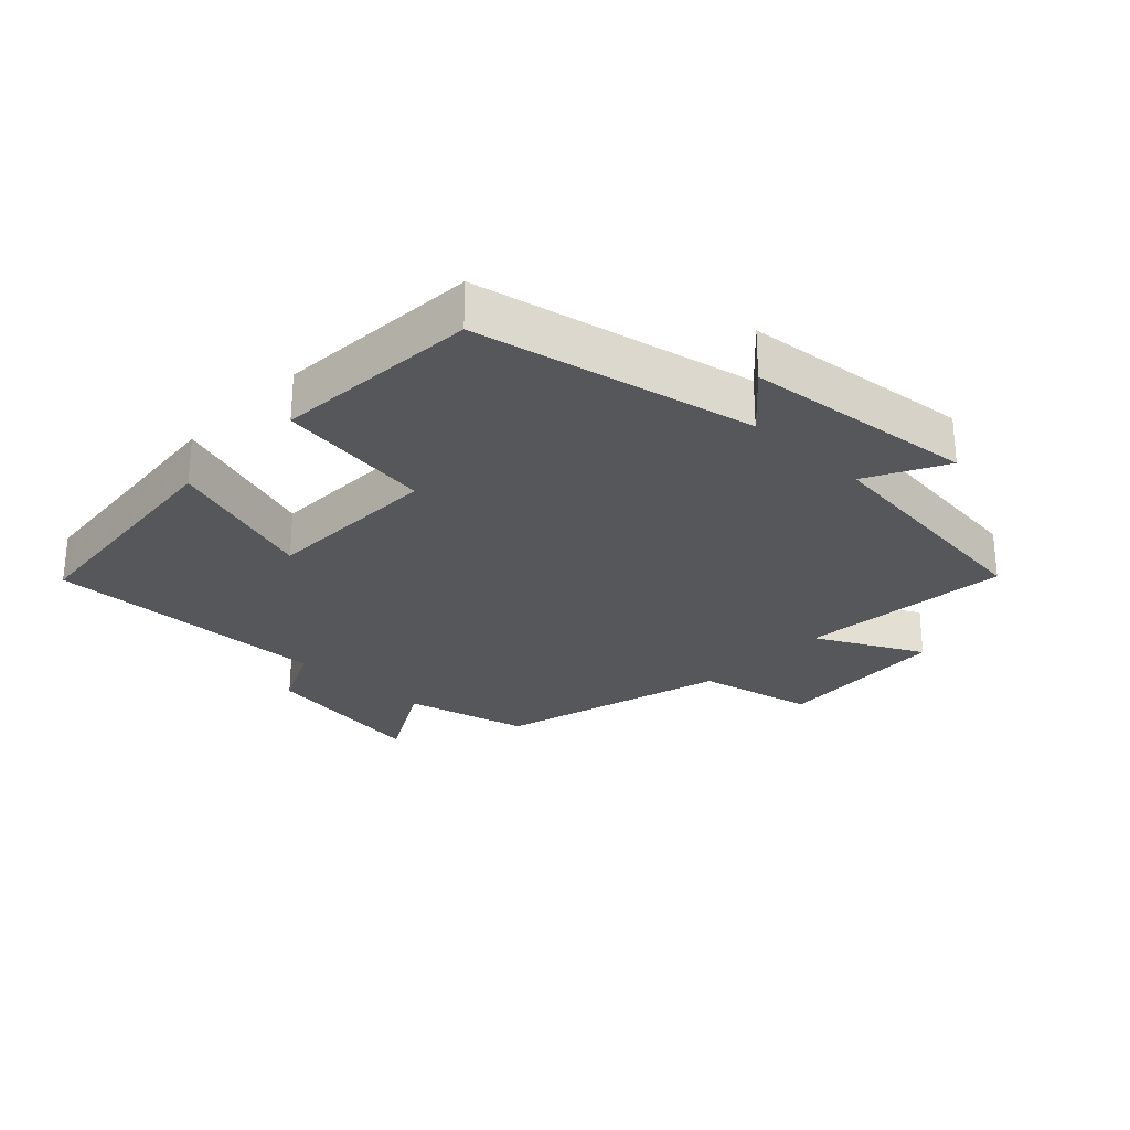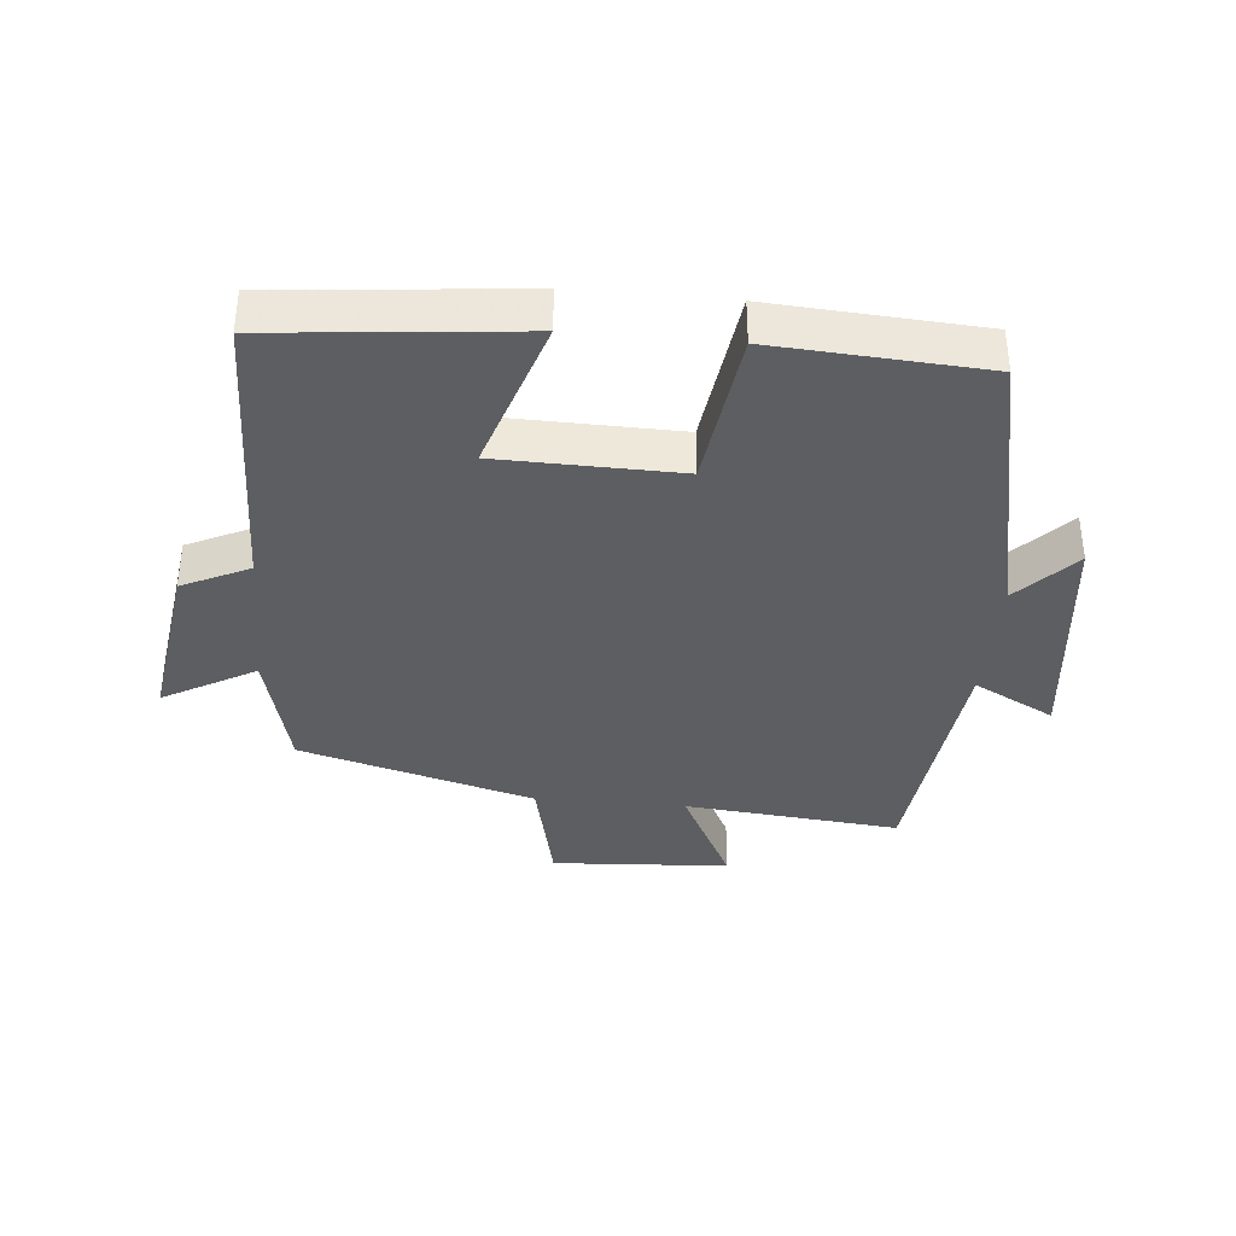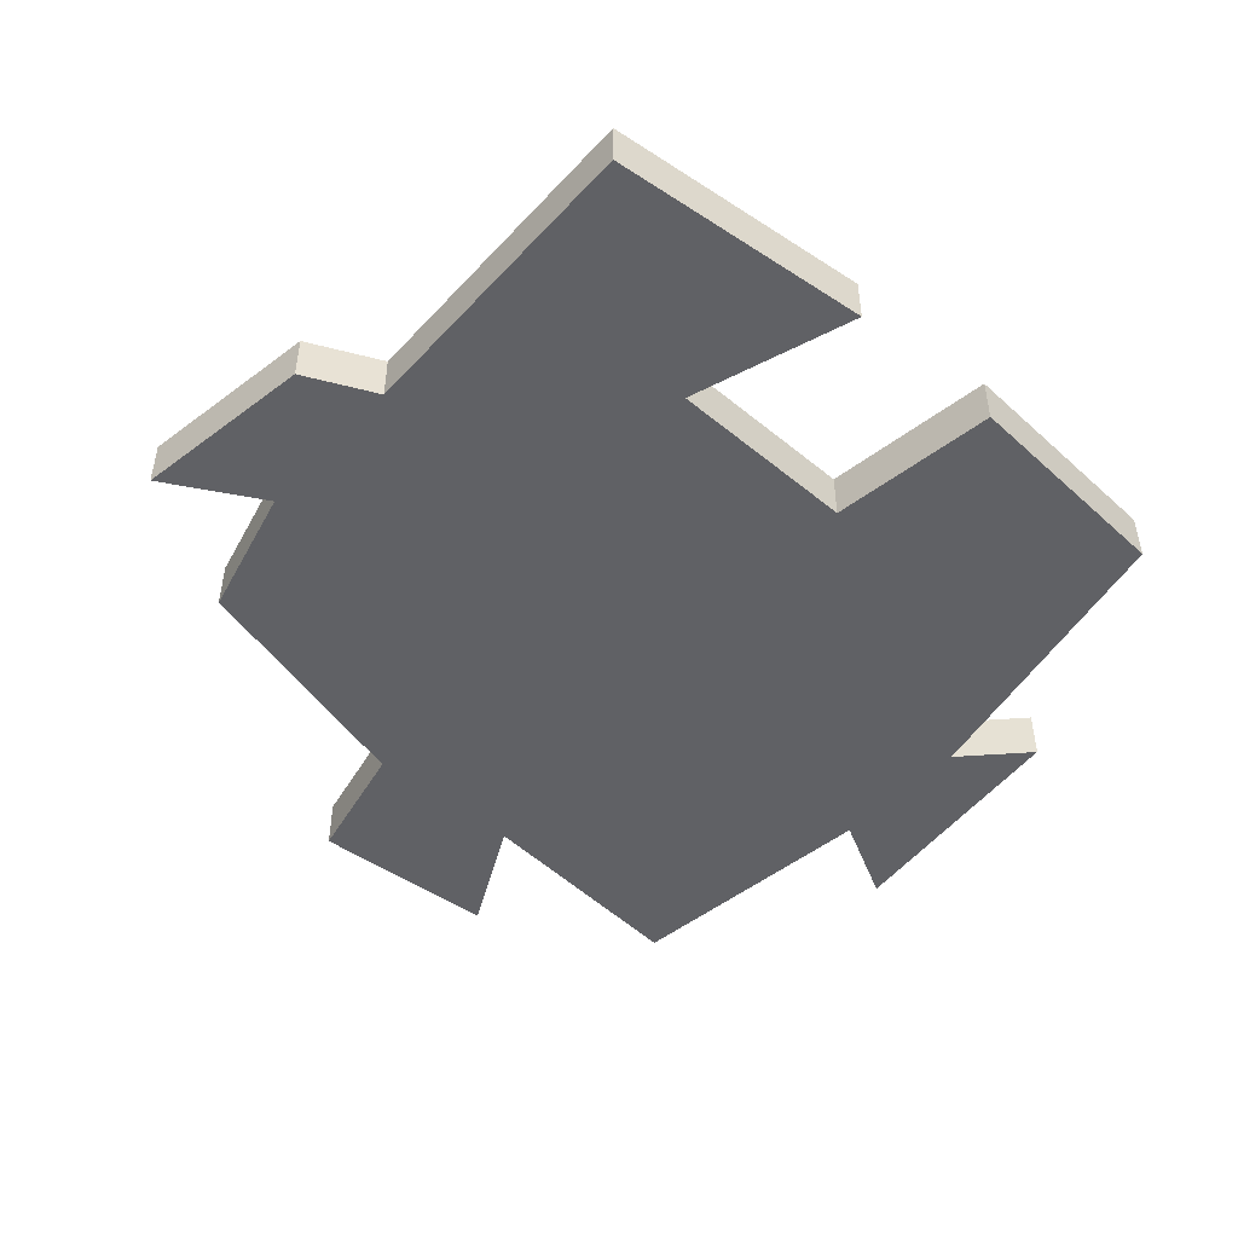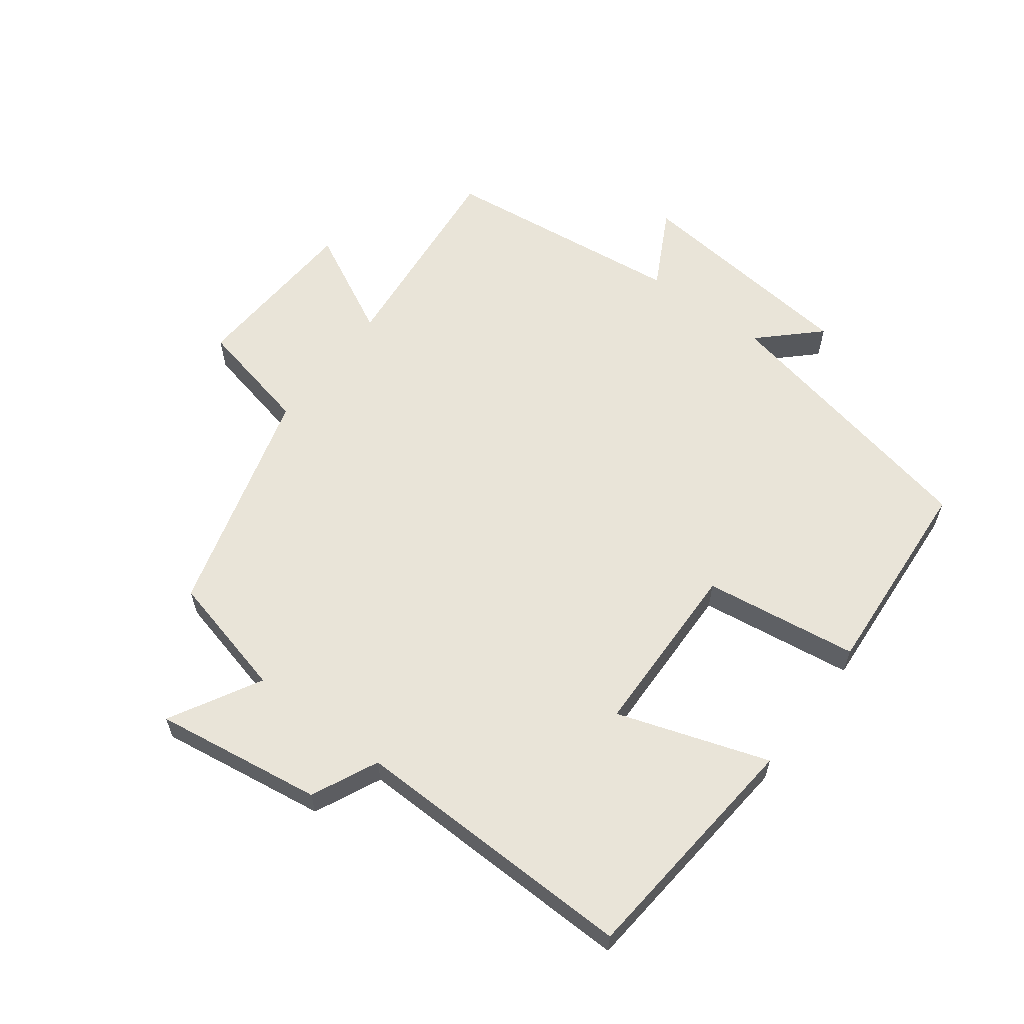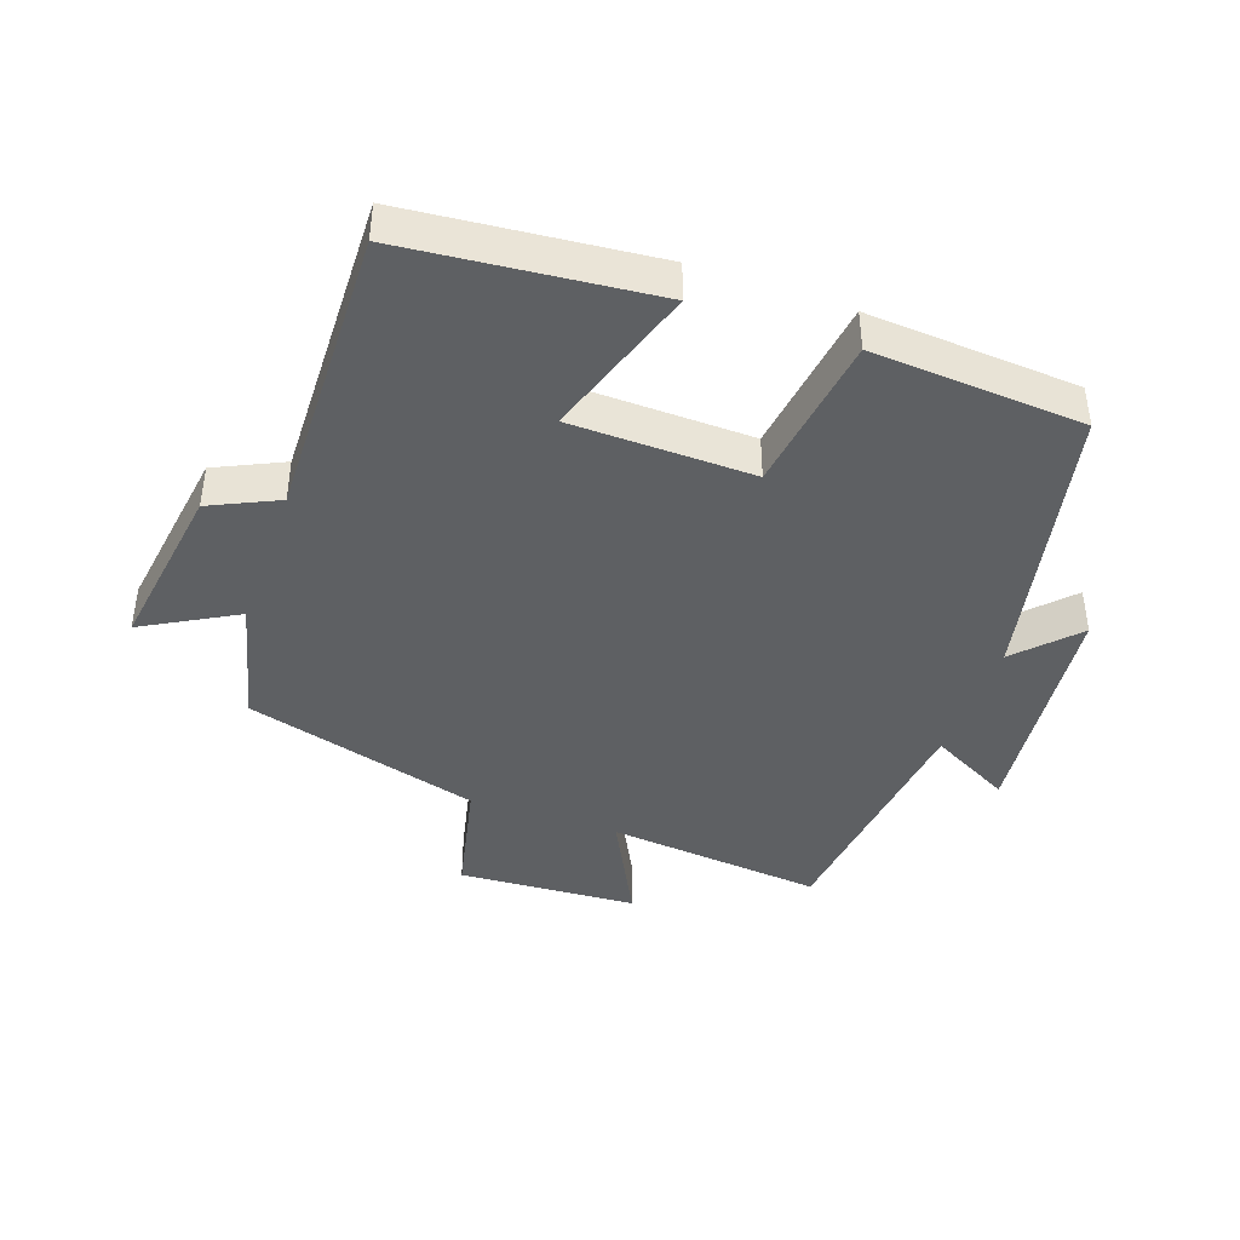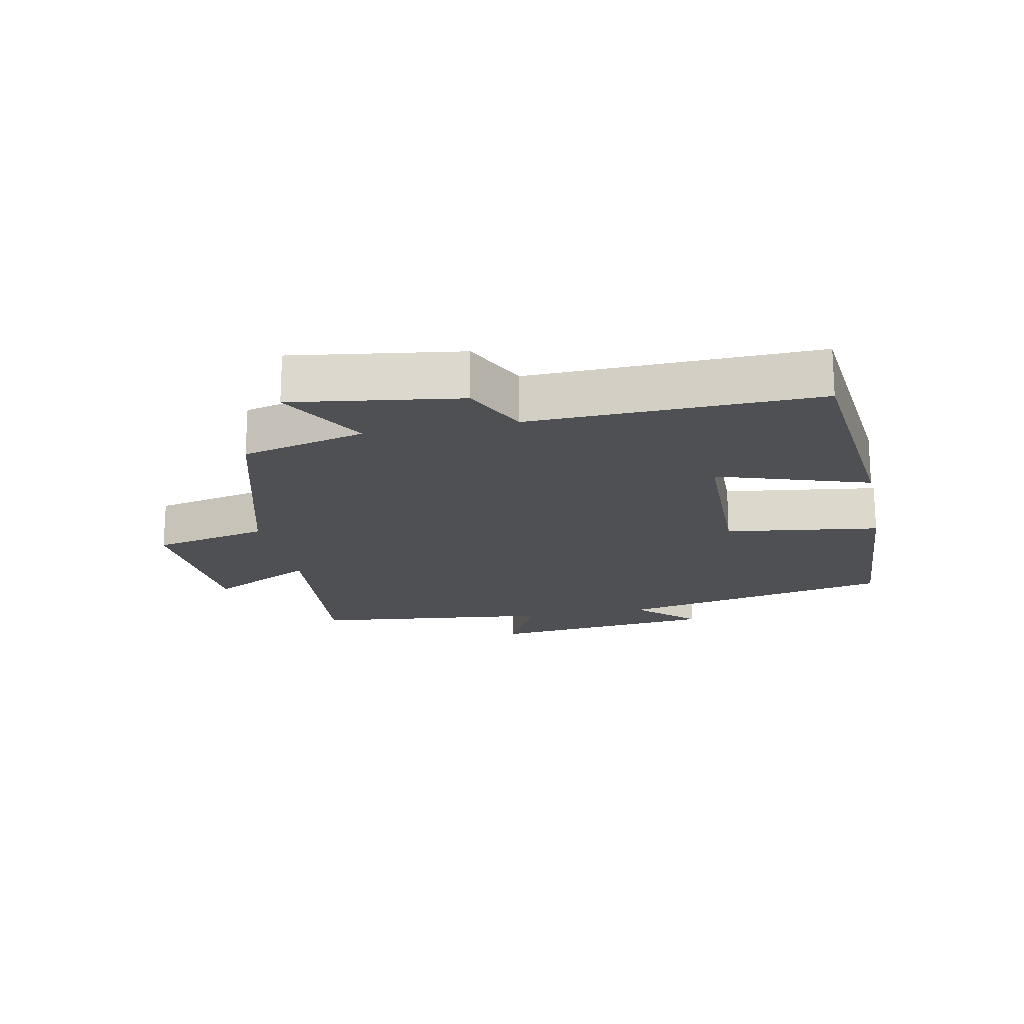
<metadata>
{"format":"obj","ext":"obj","renderer":"f3d","projection":"perspective","resolution":1024,"background":"white","views":[{"elev":-27.2,"azim":-133.6,"up":"+Y"},{"elev":-37.3,"azim":174.9,"up":"+Y"},{"elev":-47.9,"azim":138.4,"up":"+Y"},{"elev":60.6,"azim":126.8,"up":"+Y"},{"elev":-42.1,"azim":160.6,"up":"+Y"},{"elev":-18.6,"azim":101.6,"up":"+Y"}]}
</metadata>
<code>
v -0.41 0.07 -0.479
v -0.5 0.07 -0.05
v -0.584 0.07 -0.138
v -0.622 0.07 0.218
v -0.5 0.07 0.154
v -0.456 0.07 0.532
v -0.129 0.07 0.5
v -0.213 0.07 0.664
v 0.057 0.07 0.68
v 0.097 0.07 0.5
v 0.452 0.07 0.401
v 0.5 0.07 0.209
v 0.64 0.07 0.287
v 0.602 0.07 0.027
v 0.5 0.07 -0.021
v 0.51 0.07 -0.464
v 0.138 0.07 -0.5
v 0.215 0.07 -0.267
v -0.059 0.07 -0.261
v -0.092 0.07 -0.5
v -0.41 0 -0.479
v -0.5 0 -0.05
v -0.584 0 -0.138
v -0.622 0 0.218
v -0.5 0 0.154
v -0.456 0 0.532
v -0.129 0 0.5
v -0.213 0 0.664
v 0.057 0 0.68
v 0.097 0 0.5
v 0.452 0 0.401
v 0.5 0 0.209
v 0.64 0 0.287
v 0.602 0 0.027
v 0.5 0 -0.021
v 0.51 0 -0.464
v 0.138 0 -0.5
v 0.215 0 -0.267
v -0.059 0 -0.261
v -0.092 0 -0.5
f 19 20 1 2
f 18 19 2
f 15 16 17 18
f 15 18 2
f 12 13 14 15
f 12 15 2
f 11 12 2
f 10 11 2
f 7 8 9 10
f 7 10 2
f 5 6 7 2
f 2 3 4 5
f 22 21 40 39
f 22 39 38
f 38 37 36 35
f 22 38 35
f 35 34 33 32
f 22 35 32
f 22 32 31
f 22 31 30
f 30 29 28 27
f 22 30 27
f 22 27 26 25
f 25 24 23 22
f 1 21 22 2
f 2 22 23 3
f 3 23 24 4
f 4 24 25 5
f 5 25 26 6
f 6 26 27 7
f 7 27 28 8
f 8 28 29 9
f 9 29 30 10
f 10 30 31 11
f 11 31 32 12
f 12 32 33 13
f 13 33 34 14
f 14 34 35 15
f 15 35 36 16
f 16 36 37 17
f 17 37 38 18
f 18 38 39 19
f 19 39 40 20
f 20 40 21 1

</code>
